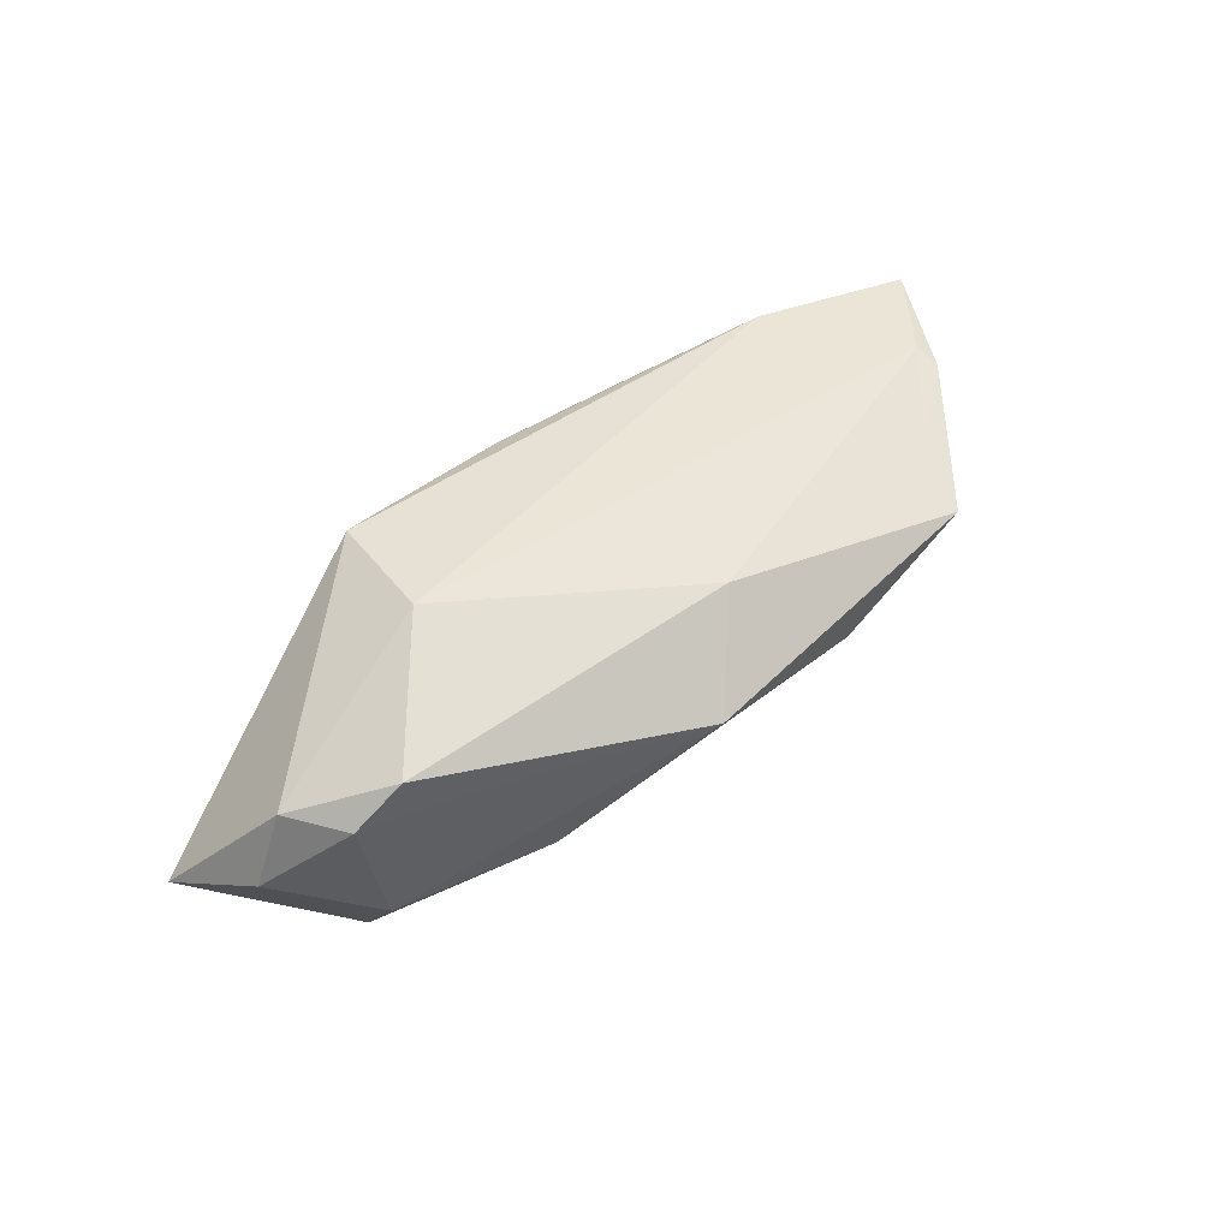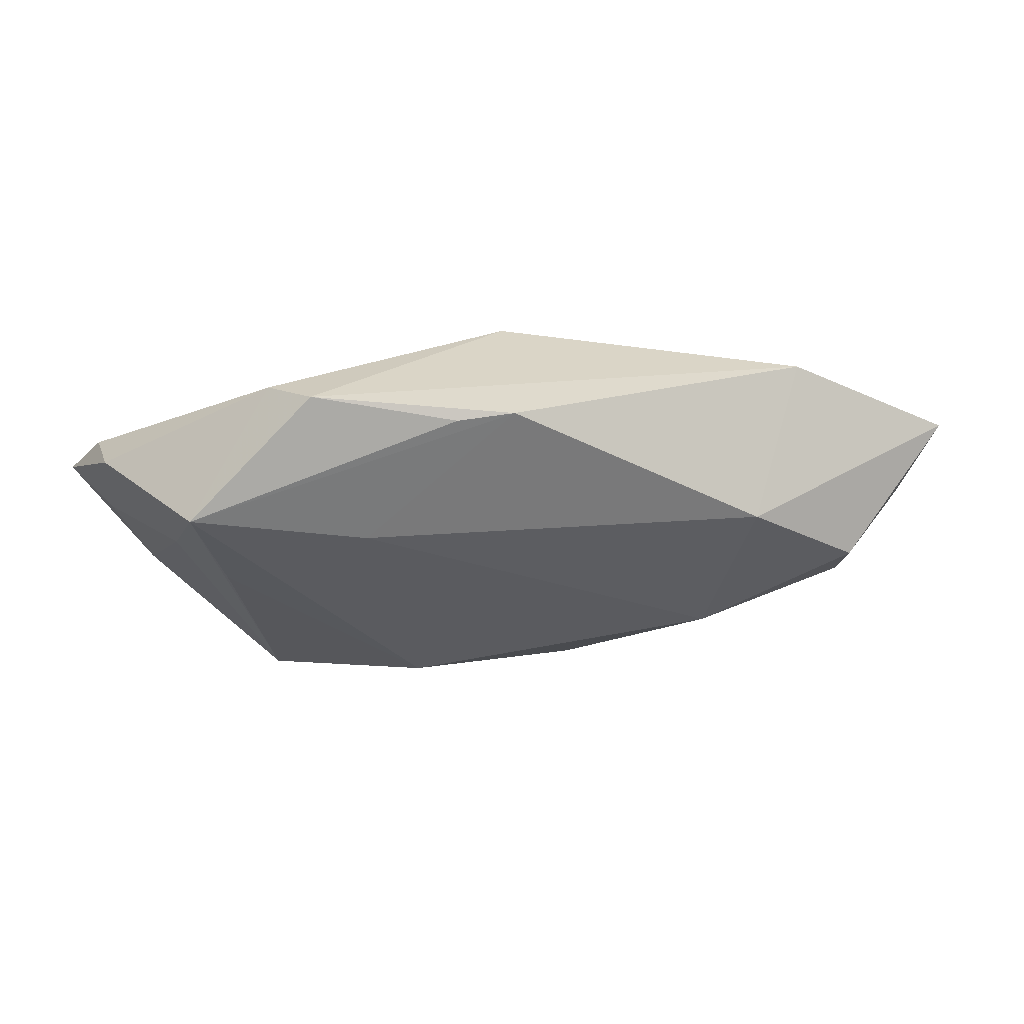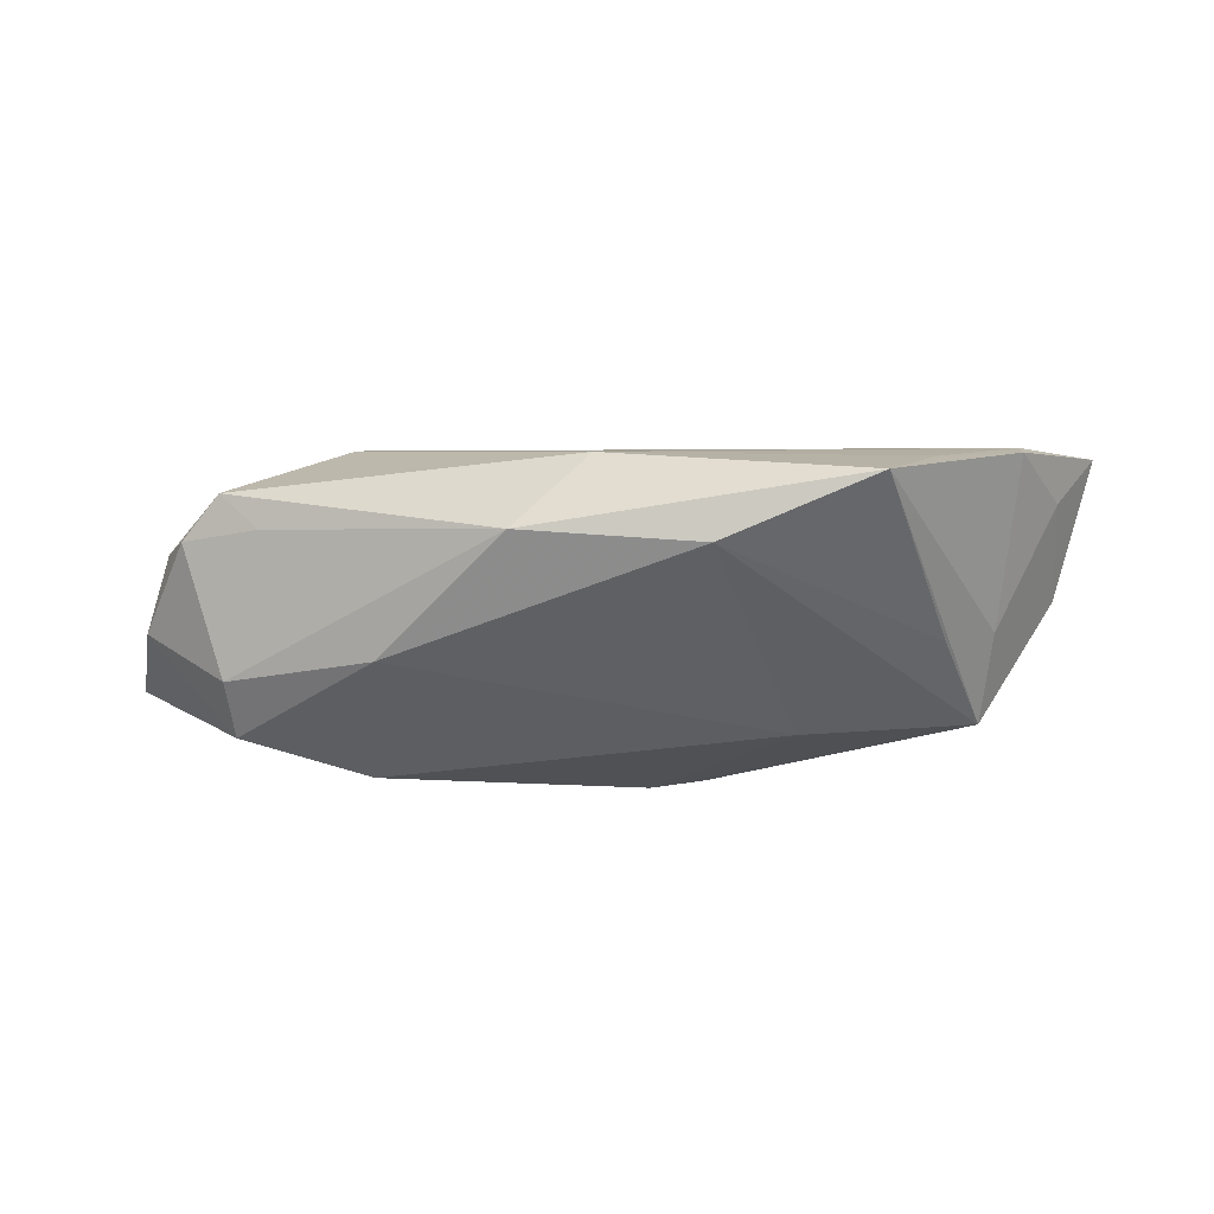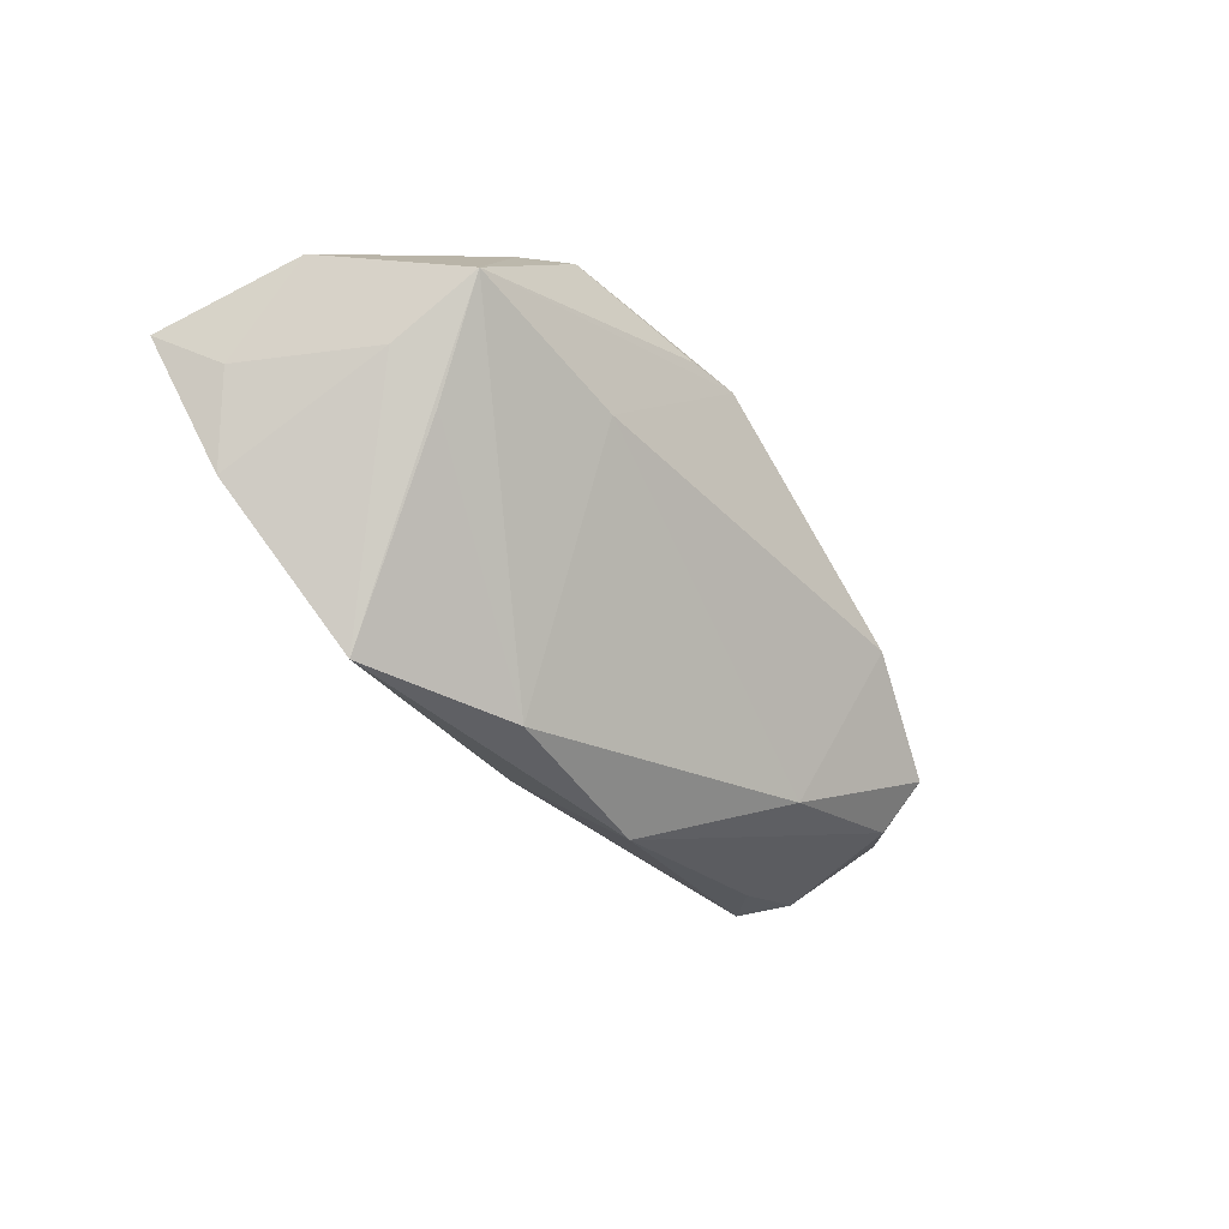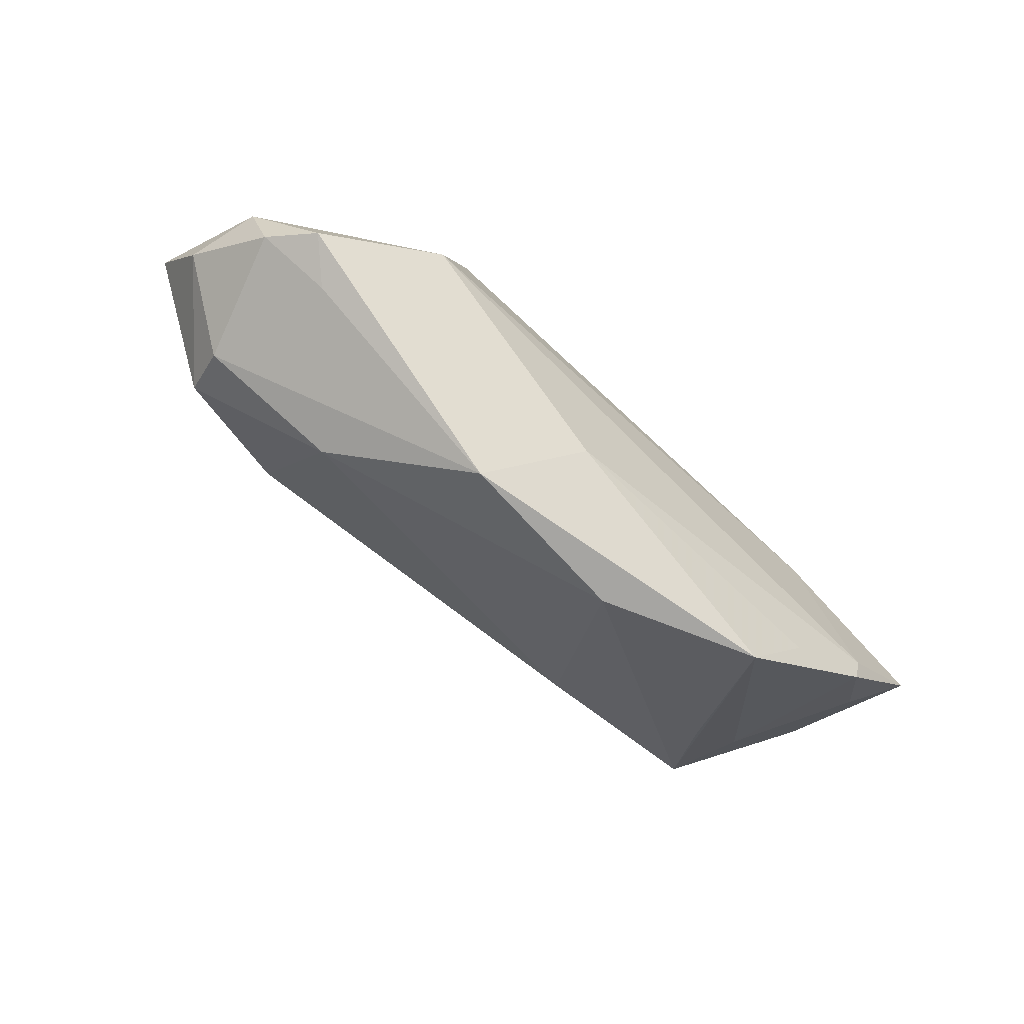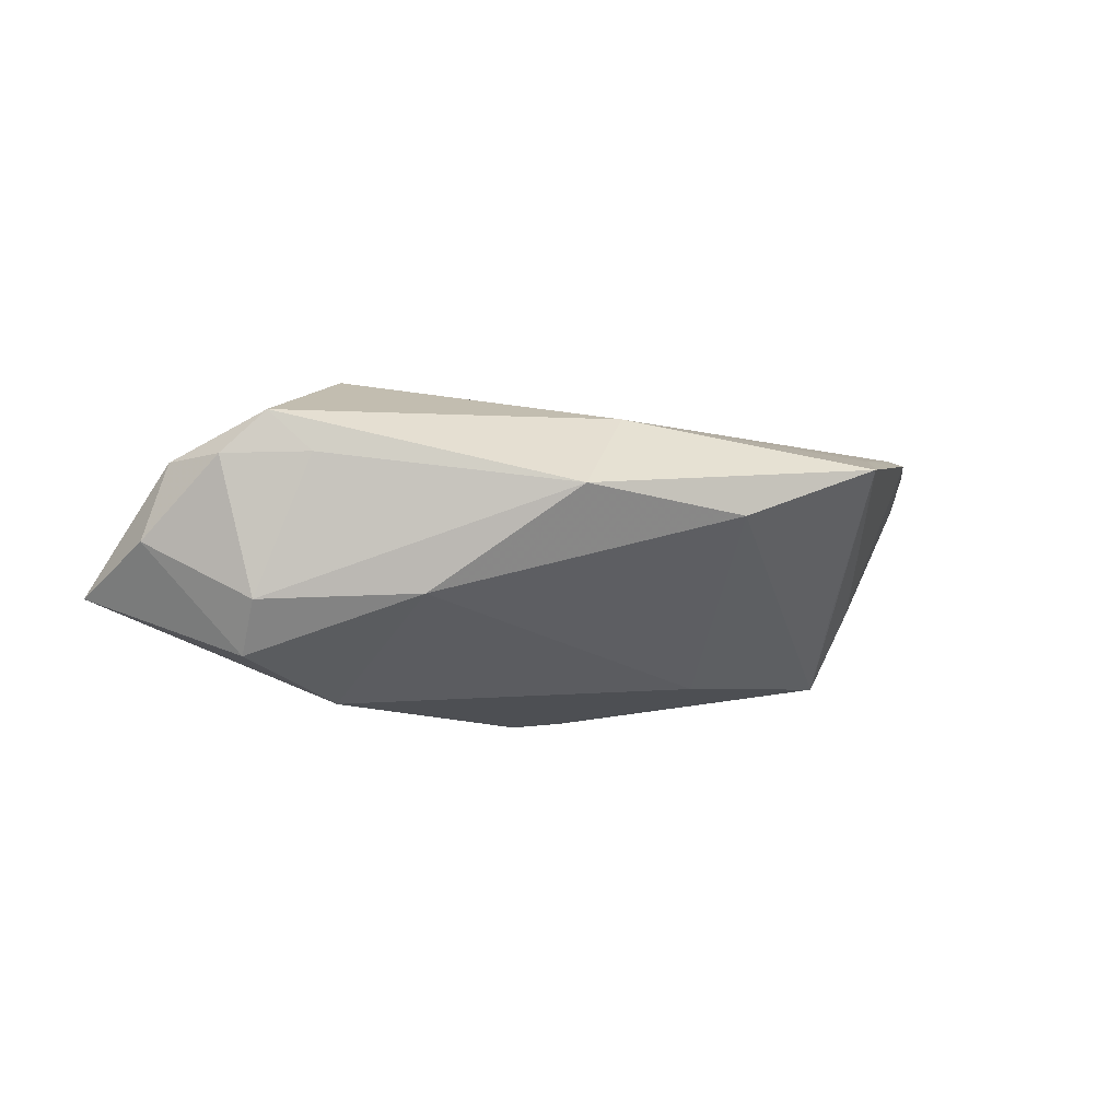
<metadata>
{"format":"obj","ext":"obj","renderer":"f3d","projection":"perspective","resolution":1024,"background":"white","views":[{"elev":39.3,"azim":-46.8,"up":"+Z"},{"elev":23.3,"azim":167.3,"up":"+Y"},{"elev":-10.4,"azim":3.9,"up":"+Z"},{"elev":-41.7,"azim":124.3,"up":"+Y"},{"elev":-79.7,"azim":-42.4,"up":"+Y"},{"elev":-10.8,"azim":-27.3,"up":"+Z"}]}
</metadata>
<code>
v 0.03807 0.007869 0.01817
v -0.03655 0.01858 -0.01076
v 0.0494 -0.008667 0.01565
v 0.04956 -0.01181 0.01429
v -0.008673 -0.02776 0.002589
v -0.04397 -0.01539 0.0101
v 0.04047 -0.006322 -0.006929
v 0.02303 0.001882 -0.01674
v 0.0009632 0.02189 0.003055
v -0.009428 0.01635 0.01301
v -0.02651 0.01193 0.01817
v 0.05459 -0.001992 0.01029
v 0.04671 -0.001365 -0.005107
v 0.02936 0.02135 -0.01607
v 0.004619 0.01909 -0.02128
v -0.04374 -0.01146 -0.0116
v -0.05509 -0.003944 -0.00454
v -0.03023 -0.002824 0.01817
v 0.03307 -0.02776 0.008651
v 0.03409 0.02123 -0.01111
v -0.04885 -0.013 0.004842
v 0.01173 0.01833 -0.02044
v -0.05242 -0.005268 0.004928
v 0.01521 0.01201 0.01658
v 0.0001679 -0.02038 0.01304
v -0.002087 0.01362 0.01657
v 0.01381 -0.02719 0.0008688
v -0.05846 0.007985 -0.009811
v 0.04515 0.005579 -0.01517
v -0.02796 0.002019 -0.02151
v -0.03887 -0.01696 0.005334
v 0.05567 0.007529 0.01049
v 0.03914 -0.01794 0.01249
v -0.02485 -0.01802 -0.01043
v 0.05499 0.008471 0.0003371
v -0.04312 -0.00648 -0.01759
v 0.05961 0.001818 0.01667
f 28 11 2
f 19 29 13
f 15 2 14
f 20 29 14
f 20 35 29
f 9 2 11
f 14 2 9
f 9 20 14
f 11 18 1
f 1 26 11
f 1 3 37
f 18 3 1
f 20 9 1
f 23 11 28
f 23 18 11
f 12 35 37
f 29 35 12
f 12 13 29
f 14 29 22
f 22 15 14
f 29 15 22
f 30 36 28
f 28 2 30
f 2 15 30
f 11 26 10
f 10 9 11
f 26 9 10
f 24 9 26
f 26 1 24
f 24 1 9
f 37 3 4
f 4 12 37
f 19 13 4
f 13 12 4
f 25 3 18
f 32 1 37
f 20 1 32
f 37 35 32
f 35 20 32
f 28 36 17
f 17 23 28
f 7 29 19
f 19 27 7
f 7 27 29
f 8 15 29
f 8 30 15
f 29 27 8
f 33 25 19
f 3 25 33
f 19 4 33
f 33 4 3
f 18 23 6
f 6 25 18
f 36 30 34
f 30 8 34
f 34 8 27
f 23 17 21
f 21 6 23
f 5 27 19
f 19 25 5
f 25 6 5
f 5 34 27
f 16 17 36
f 16 21 17
f 36 34 16
f 34 5 16
f 21 16 31
f 31 16 5
f 6 21 31
f 31 5 6

</code>
